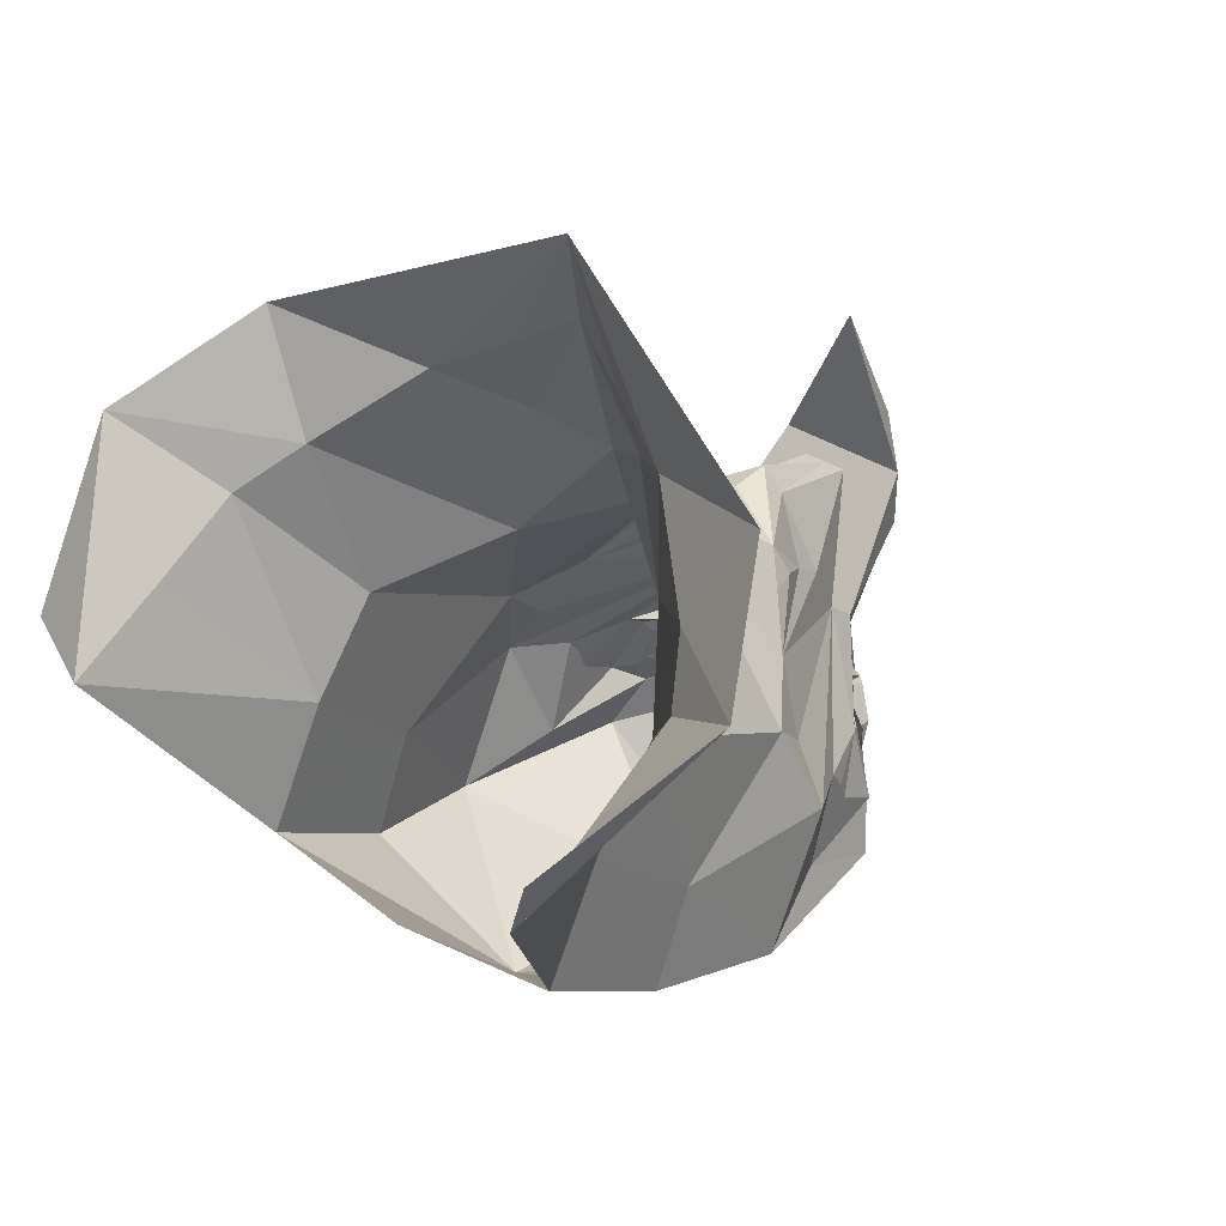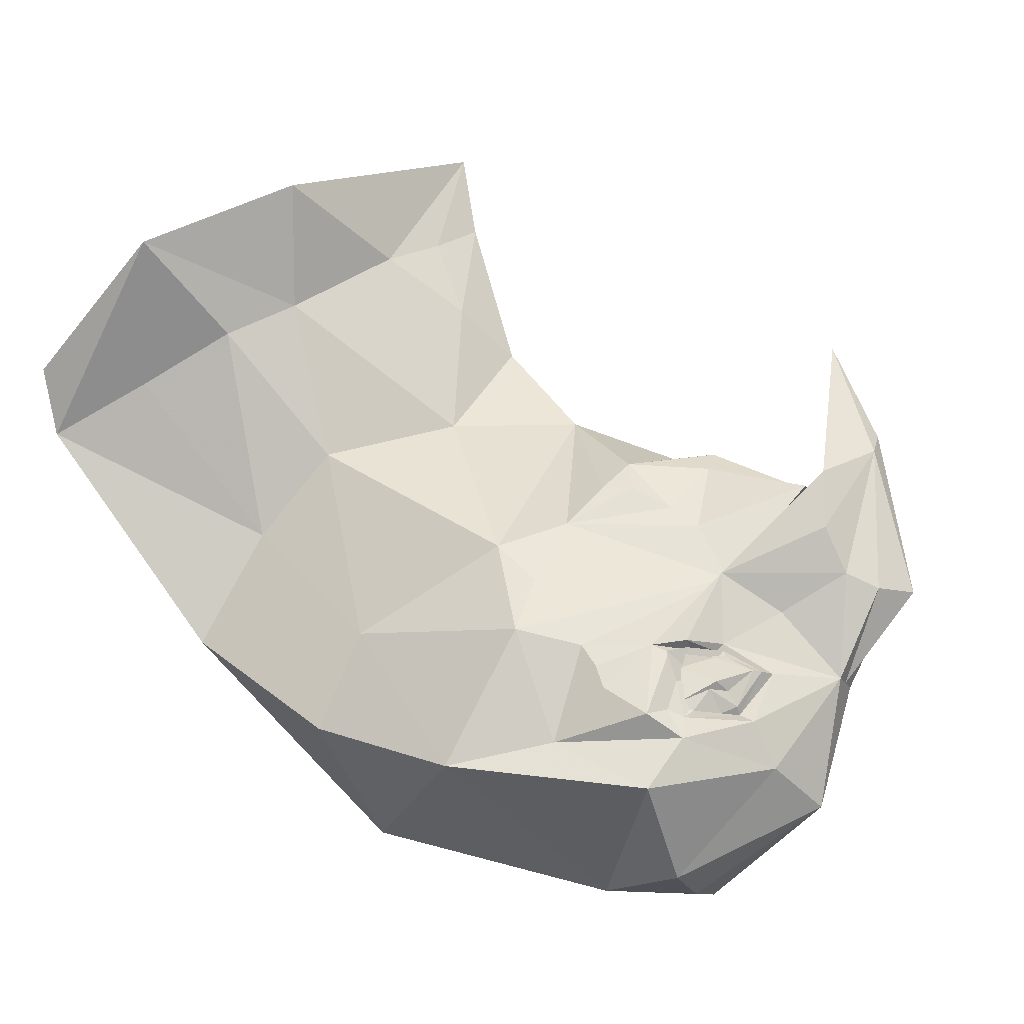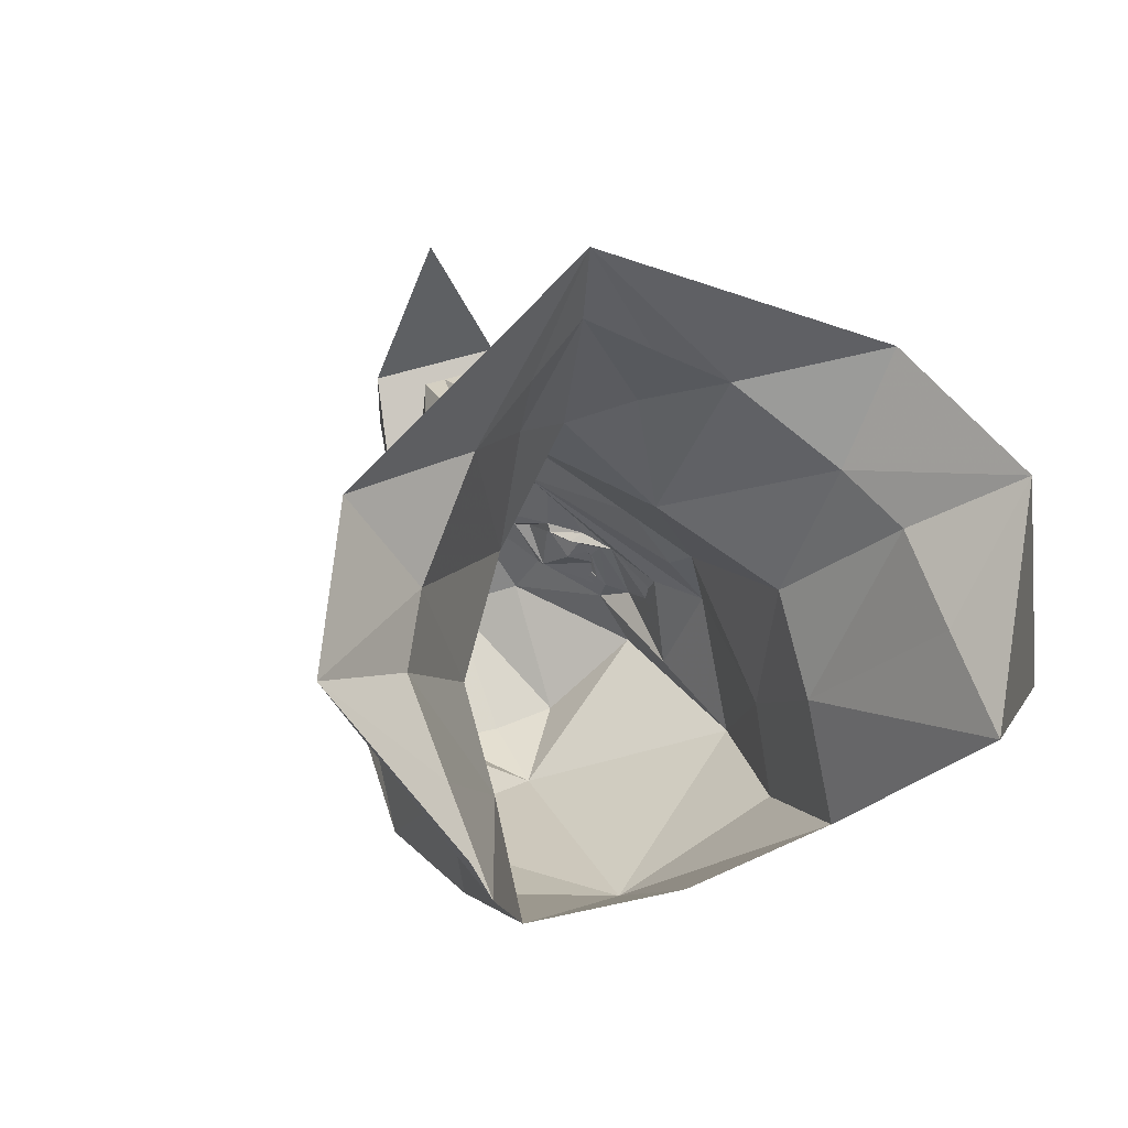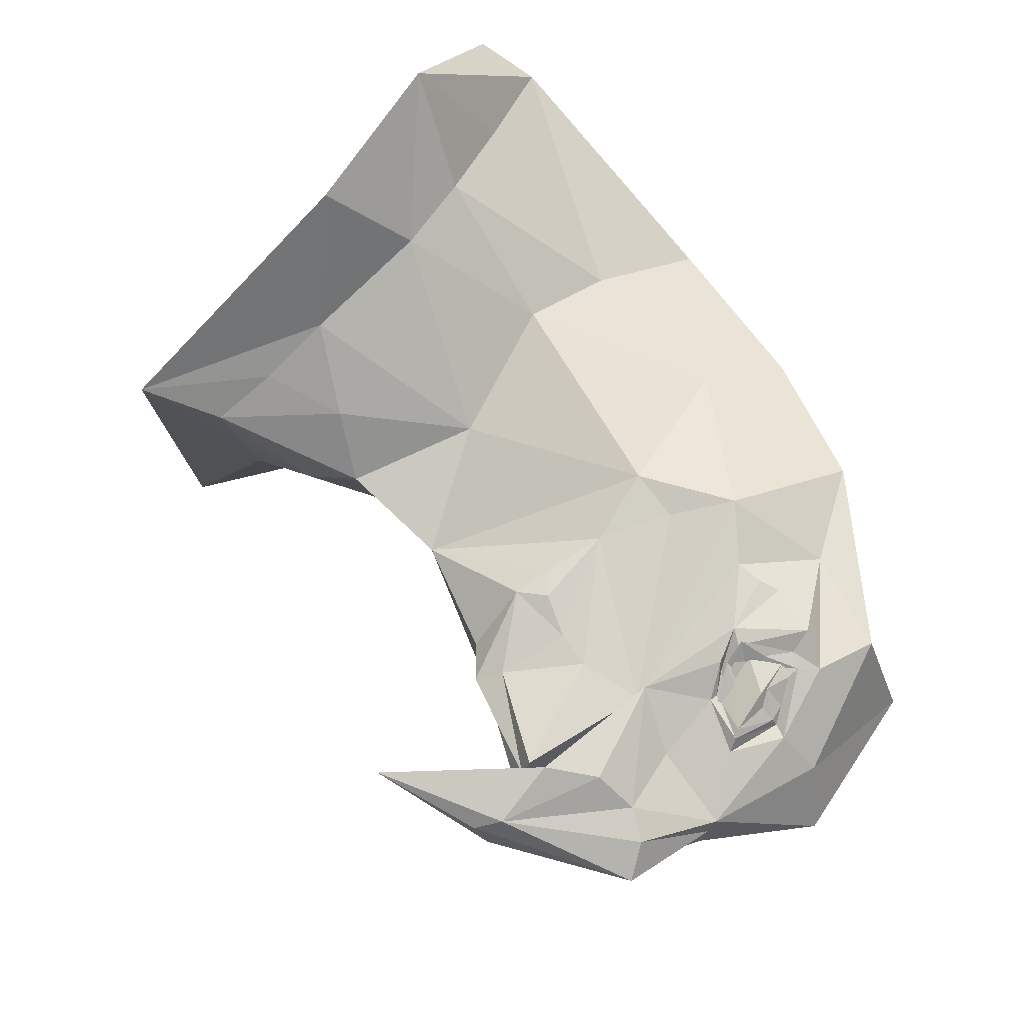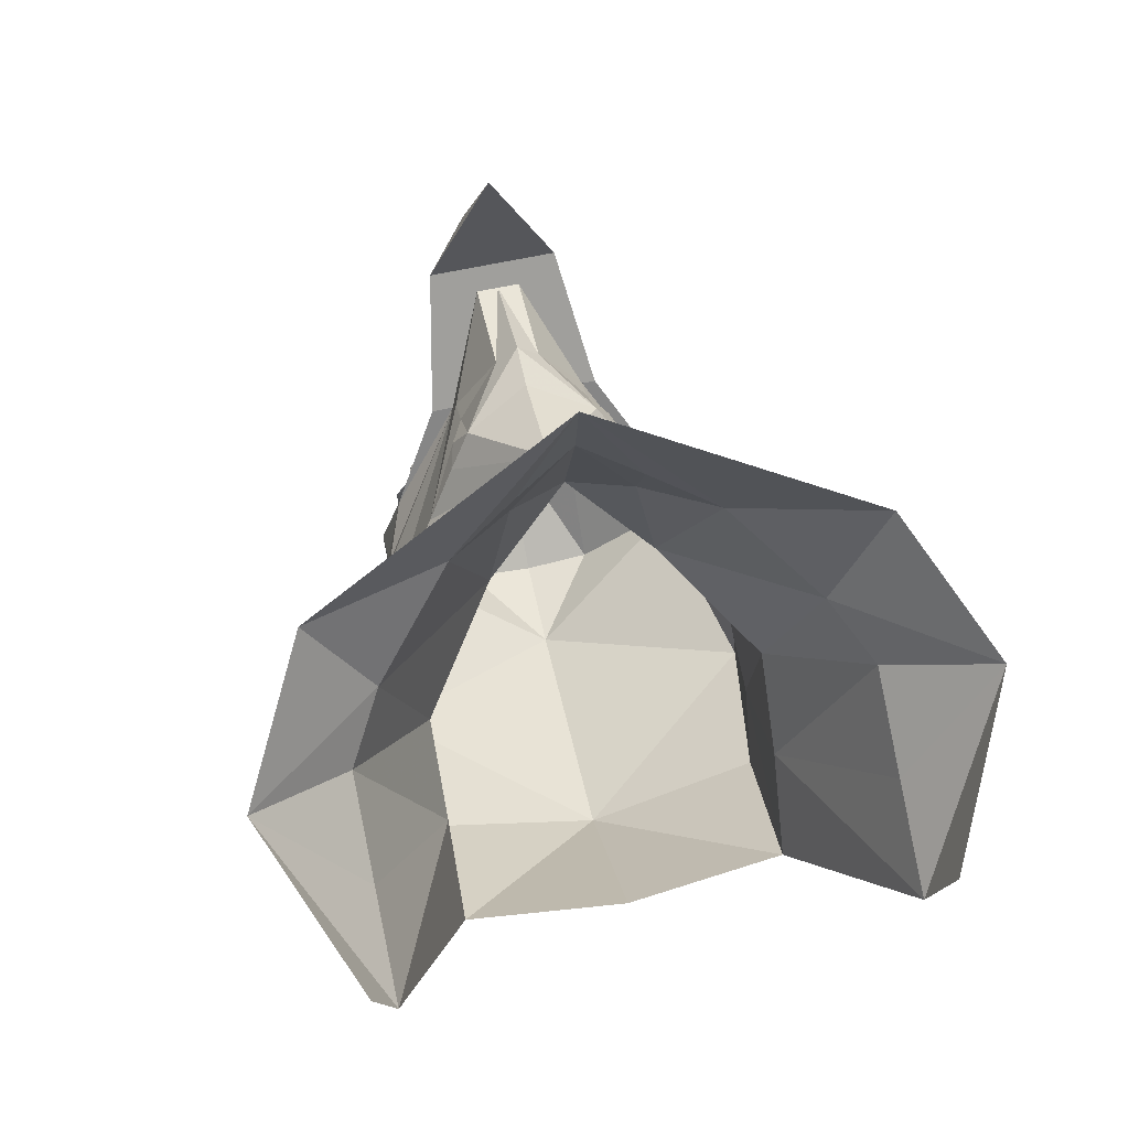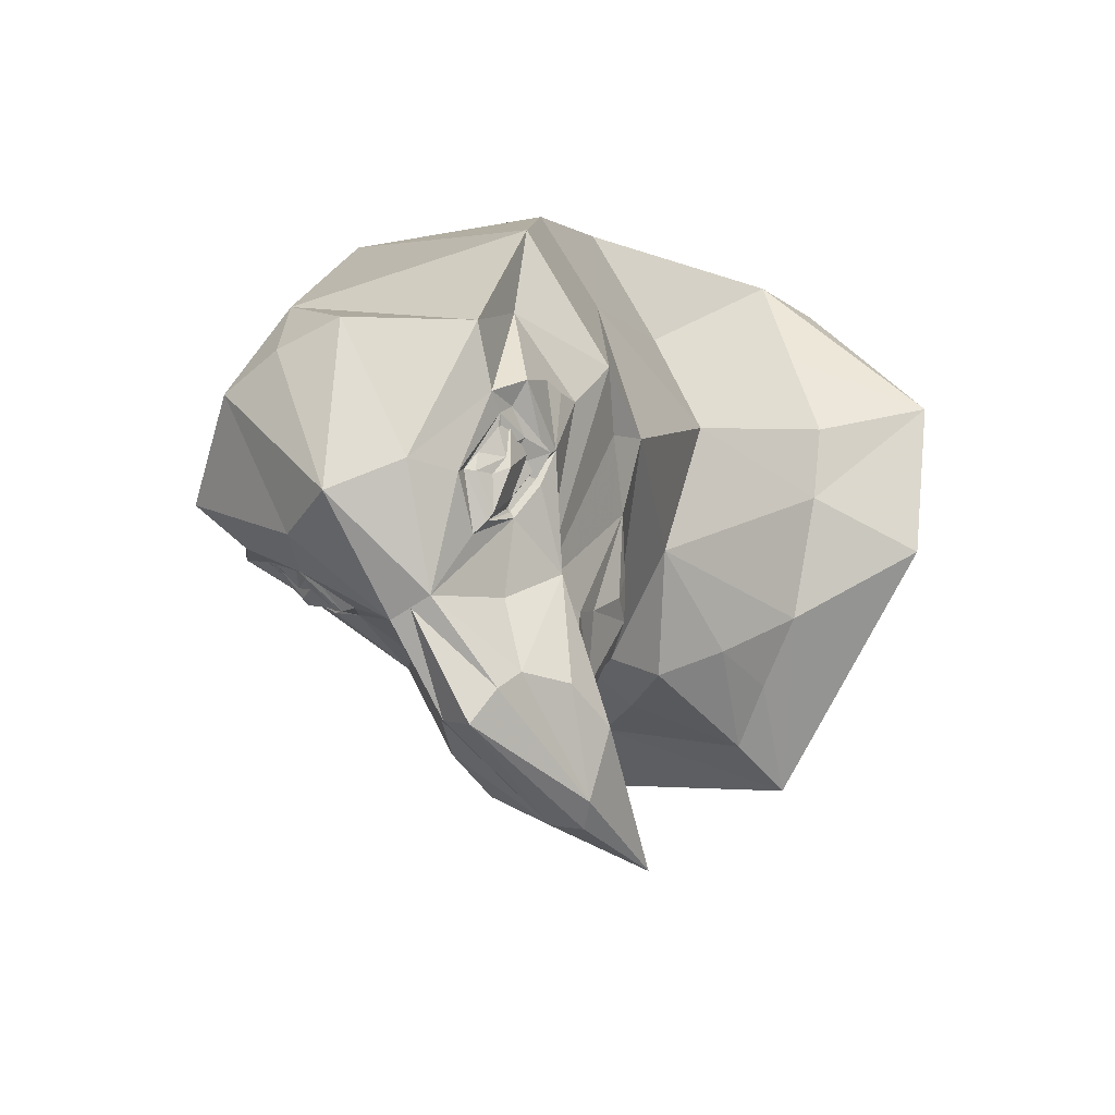
<metadata>
{"format":"obj","ext":"obj","renderer":"f3d","projection":"perspective","resolution":1024,"background":"white","views":[{"elev":37.6,"azim":38.9,"up":"+Y"},{"elev":-16.3,"azim":110.1,"up":"+Y"},{"elev":42.5,"azim":-22.7,"up":"+Y"},{"elev":-36.4,"azim":-109.6,"up":"+Z"},{"elev":64.8,"azim":-12.1,"up":"+Y"},{"elev":-57.8,"azim":36.0,"up":"+Z"}]}
</metadata>
<code>
v -0.1484 -0.04688 -0.05469
v -0.1719 -0.125 -0.05469
v -0.1719 -0.09375 -0.007812
v -0.1719 -0.07031 0
v -0.1719 -0.04688 0.01562
v -0.07031 0.03906 -0.1172
v -0.09375 0.03906 -0.1172
v -0.125 -0.03906 -0.08594
v -0.1094 -0.04688 -0.08594
v -0.1406 -0.05469 -0.07031
v -0.1484 -0.1172 -0.07031
v -0.1484 -0.1484 -0.08594
v -0.1719 -0.1484 0.04688
v -0.1719 -0.1172 0.01562
v -0.2031 -0.03125 0.07812
v -0.1641 0.03125 0.07031
v -0.125 0.1016 0.04688
v -0.07031 0.1016 -0.08594
v -0.02344 0.1484 -0.1953
v 0 0.1484 -0.1953
v 0 0.03906 -0.1172
v 0.02344 0.1484 -0.1953
v 0.07031 0.03906 -0.1172
v 0.07031 0.1016 -0.08594
v 0.125 0.1016 0.04688
v 0.1641 0.03125 0.07031
v 0.2031 -0.03125 0.07812
v 0.1719 -0.04688 0.01562
v 0.1484 -0.04688 -0.05469
v 0.09375 0.03906 -0.1172
v 0.125 -0.03906 -0.08594
v 0.09375 -0.03906 -0.1172
v 0.05469 0 -0.1719
v 0.04688 0.03906 -0.2422
v 0.07031 0.08594 -0.2266
v 0.07031 0.1484 -0.2266
v 0 0.1484 -0.2266
v -0.07031 0.1484 -0.2266
v -0.07031 0.08594 -0.2266
v -0.04688 0.03906 -0.2422
v -0.05469 0 -0.1719
v -0.09375 -0.03906 -0.1172
v -0.09375 -0.04688 -0.1094
v -0.1016 -0.05469 -0.1094
v -0.1328 -0.07031 -0.07812
v -0.1406 -0.1094 -0.07812
v -0.1406 -0.125 -0.08594
v -0.09375 -0.125 -0.1484
v -0.07031 -0.1719 -0.1641
v -0.1719 -0.2031 -0.05469
v -0.2031 -0.1719 0.1562
v -0.1797 -0.01562 0.2656
v -0.1719 0.07031 0.1094
v 0 0.2578 0.07812
v -0.09375 0.1484 0.01562
v -0.08594 0.1484 -0.01562
v -0.07031 0.125 -0.05469
v -0.02344 0.1797 -0.08594
v 0 0.2031 -0.08594
v 0.02344 0.1797 -0.08594
v 0.07031 0.125 -0.05469
v 0.08594 0.1484 -0.01562
v 0.09375 0.1484 0.01562
v 0.1719 0.07031 0.1094
v 0.1797 -0.01562 0.2656
v 0.2031 -0.1719 0.1562
v 0.1719 -0.1484 0.04688
v 0.1719 -0.1172 0.01562
v 0.1719 -0.07031 0
v 0.1719 -0.09375 -0.007812
v 0.1719 -0.125 -0.05469
v 0.1406 -0.05469 -0.07031
v 0.1094 -0.04688 -0.08594
v 0.09375 -0.04688 -0.1094
v 0.08594 -0.07031 -0.1562
v 0.07031 -0.07031 -0.1641
v 0.02344 -0.07031 -0.2266
v 0.03125 0.02344 -0.2734
v 0.02344 0.1797 -0.2734
v 0 0.3125 -0.2266
v -0.02344 0.1797 -0.2734
v -0.03125 0.02344 -0.2734
v -0.02344 -0.07031 -0.2266
v -0.07031 -0.07031 -0.1641
v -0.08594 -0.07031 -0.1562
v -0.09375 -0.07031 -0.1484
v -0.125 -0.08594 -0.1172
v -0.125 -0.09375 -0.1094
v -0.1328 -0.1172 -0.09375
v -0.1094 -0.1172 -0.1172
v -0.09375 -0.1172 -0.1328
v 0 -0.2031 -0.1953
v -0.07031 -0.2812 -0.05469
v 0 -0.2812 0.04688
v 0 -0.2031 0.3125
v -0.1797 -0.1172 0.3125
v -0.1719 -0.007812 0.4609
v -0.1719 0.1094 0.3906
v -0.1719 0.1953 0.3125
v -0.08594 0.2422 0.1953
v 0 0.3516 0.1562
v 0.08594 0.2422 0.1953
v 0.1719 0.1953 0.3125
v 0.1719 0.1094 0.3906
v 0.1719 -0.007812 0.4609
v 0.1797 -0.1172 0.3125
v 0.1719 -0.2031 -0.05469
v 0.1484 -0.1484 -0.08594
v 0 0.02344 -0.3047
v 0 0.2031 -0.2734
v 0 -0.07031 -0.2266
v 0.07031 -0.1719 -0.1641
v 0.07031 -0.2812 -0.05469
v 0 -0.2891 -0.05469
v 0.09375 -0.125 -0.1484
v 0.1406 -0.125 -0.08594
v 0.1484 -0.1172 -0.07031
v 0.1328 -0.07031 -0.07812
v 0.1016 -0.05469 -0.1094
v 0.09375 -0.07031 -0.1484
v 0.1016 -0.1094 -0.1328
v 0.09375 -0.1172 -0.1328
v -0.2812 0.2969 0.6172
v -0.3594 0.3984 0.4531
v -0.2578 0.2266 0.6094
v -0.2578 0.2734 0.5
v -0.2578 0.3203 0.3984
v -0.2188 0.3594 0.3359
v -0.1328 0.4375 0.2578
v -0.0625 0.3906 0.1953
v 0 0.5156 0.2031
v 0.0625 0.3906 0.1953
v 0.1328 0.4375 0.2578
v 0.2188 0.3594 0.3359
v 0.2578 0.3203 0.3984
v 0.2578 0.2734 0.5
v 0.2578 0.2266 0.6094
v 0 0.2031 -0.03906
v -0.07031 0.1797 -0.007812
v 0.07031 0.1797 -0.007812
v 0 -0.01562 0.4766
v -0.2812 0.4766 0.3125
v 0 0.6094 0.2188
v -0.0625 0.4766 0.2266
v 0.0625 0.4766 0.2266
v 0.2812 0.4766 0.3125
v 0.3594 0.3984 0.4531
v 0.2812 0.2969 0.6172
v -0.1016 -0.1094 -0.1328
v -0.1094 -0.09375 -0.125
v 0.1406 -0.1094 -0.07812
v 0.125 -0.08594 -0.1172
v 0.1094 -0.09375 -0.125
v 0.125 -0.09375 -0.1094
v 0.1094 -0.1172 -0.1172
v 0.1406 -0.08594 -0.07812
v 0.1484 -0.05469 -0.07031
v 0.1094 -0.07812 -0.09375
v 0.125 -0.04688 -0.08594
v 0.09375 -0.04688 -0.1172
v 0.09375 -0.07812 -0.125
v 0.1328 -0.1172 -0.09375
v -0.09375 -0.04688 -0.1172
v -0.09375 -0.07812 -0.125
v -0.125 -0.04688 -0.08594
v -0.1094 -0.07812 -0.09375
v -0.1484 -0.05469 -0.07031
v -0.1406 -0.08594 -0.07812
f 1 2 3
f 2 12 13
f 2 13 14
f 2 14 3
f 29 70 71
f 67 108 71
f 67 71 68
f 68 71 70
f 1 3 4
f 1 4 5
f 1 5 6
f 1 6 7
f 1 7 8
f 5 15 6
f 6 15 16
f 23 26 27
f 23 27 28
f 23 28 29
f 23 29 30
f 30 29 31
f 30 31 32
f 30 32 33
f 7 41 42
f 7 42 8
f 28 69 29
f 29 69 70
f 32 76 77
f 32 77 33
f 41 83 42
f 42 83 84
f 48 84 83
f 76 115 77
f 1 8 9
f 1 9 10
f 1 10 2
f 2 10 11
f 2 11 12
f 8 42 43
f 8 43 9
f 11 47 12
f 12 47 48
f 29 71 72
f 29 72 73
f 29 73 31
f 31 73 74
f 31 74 32
f 32 74 75
f 32 75 76
f 42 84 85
f 42 85 43
f 47 91 48
f 48 91 84
f 108 115 116
f 108 116 117
f 108 117 71
f 71 117 72
f 75 122 76
f 76 122 115
f 85 84 91
f 122 116 115
f 116 122 156
f 116 156 117
f 117 156 157
f 157 156 158
f 157 158 159
f 159 158 160
f 160 158 161
f 160 161 75
f 75 161 122
f 122 161 158
f 122 158 156
f 163 85 164
f 163 164 165
f 165 164 166
f 165 166 167
f 167 166 168
f 167 168 11
f 11 168 47
f 47 168 166
f 47 166 91
f 91 166 164
f 91 164 85
f 3 14 4
f 4 14 5
f 5 14 13
f 5 13 15
f 13 51 15
f 15 52 53
f 27 64 65
f 27 66 67
f 27 67 28
f 28 67 68
f 28 68 69
f 51 96 52
f 52 96 97
f 52 98 99
f 53 99 100
f 54 100 101
f 54 101 102
f 64 102 103
f 65 103 104
f 65 105 106
f 65 106 66
f 68 70 69
f 125 124 126
f 125 98 97
f 98 127 99
f 99 128 100
f 100 129 130
f 100 130 101
f 101 130 131
f 101 131 132
f 101 132 102
f 102 132 133
f 102 134 103
f 103 135 104
f 104 137 105
f 142 128 124
f 129 142 143
f 129 143 144
f 130 144 131
f 131 145 132
f 133 145 143
f 133 143 146
f 134 146 147
f 136 147 137
f 6 16 17
f 6 17 18
f 23 24 25
f 23 25 26
f 6 18 19
f 6 19 20
f 6 20 21
f 21 20 22
f 21 22 23
f 23 22 24
f 30 33 34
f 30 34 35
f 30 35 36
f 30 36 37
f 30 37 21
f 21 37 38
f 21 38 7
f 7 38 39
f 7 39 40
f 7 40 41
f 18 57 58
f 18 58 19
f 19 58 20
f 20 58 59
f 20 59 60
f 20 60 22
f 22 60 24
f 24 60 61
f 33 77 34
f 34 77 78
f 40 82 83
f 40 83 41
f 44 86 87
f 44 87 45
f 45 87 46
f 46 87 88
f 46 88 89
f 109 78 111
f 109 111 82
f 82 111 83
f 55 139 56
f 56 139 57
f 57 139 58
f 58 139 59
f 59 139 138
f 59 138 140
f 59 140 60
f 60 140 61
f 61 140 62
f 62 140 63
f 86 149 150
f 86 150 87
f 78 77 111
f 118 151 152
f 118 152 119
f 119 152 120
f 120 152 153
f 120 153 121
f 162 154 151
f 154 152 151
f 9 43 44
f 9 44 10
f 10 44 45
f 10 45 11
f 11 45 46
f 11 46 47
f 43 85 86
f 43 86 44
f 46 89 47
f 47 89 90
f 47 90 91
f 72 117 118
f 72 118 119
f 72 119 73
f 73 119 74
f 74 119 120
f 74 120 75
f 75 120 121
f 75 121 122
f 85 91 149
f 85 149 86
f 91 90 149
f 121 155 122
f 122 155 116
f 162 151 116
f 162 116 155
f 117 116 151
f 117 151 118
f 12 48 49
f 12 49 50
f 12 50 13
f 13 50 51
f 48 83 49
f 49 83 92
f 49 92 93
f 49 93 50
f 50 93 94
f 50 94 51
f 51 94 95
f 51 95 96
f 66 106 95
f 66 95 94
f 66 94 107
f 66 107 67
f 67 107 108
f 83 111 92
f 92 111 77
f 92 77 112
f 92 112 113
f 93 114 94
f 94 114 113
f 94 113 107
f 107 113 112
f 107 112 108
f 108 112 115
f 77 115 112
f 97 96 95
f 97 95 141
f 141 95 105
f 105 95 106
f 15 51 52
f 27 65 66
f 52 97 98
f 52 99 53
f 53 100 54
f 54 102 64
f 64 103 65
f 65 104 105
f 125 126 98
f 98 126 127
f 99 127 128
f 100 128 129
f 102 133 134
f 103 134 135
f 104 135 136
f 104 136 137
f 142 129 128
f 124 128 127
f 124 127 126
f 129 144 130
f 131 144 143
f 131 143 145
f 132 145 133
f 133 146 134
f 134 147 135
f 135 147 136
f 15 53 16
f 16 53 17
f 17 53 54
f 17 54 55
f 25 63 54
f 25 54 64
f 25 64 26
f 26 64 27
f 54 138 139
f 54 139 55
f 63 140 54
f 54 140 138
f 17 55 56
f 17 56 57
f 17 57 18
f 24 61 25
f 25 61 62
f 25 62 63
f 34 78 79
f 34 79 35
f 35 79 36
f 36 79 80
f 36 80 37
f 37 80 38
f 38 80 81
f 38 81 39
f 39 81 40
f 40 81 82
f 109 81 110
f 109 110 79
f 109 79 78
f 109 82 81
f 110 81 80
f 110 80 79
f 92 113 114
f 92 114 93
f 123 124 125
f 137 147 148
f 87 150 88
f 152 154 153
f 88 150 149
f 121 153 154
f 88 149 90
f 121 154 155
f 88 90 89
f 162 155 154

</code>
